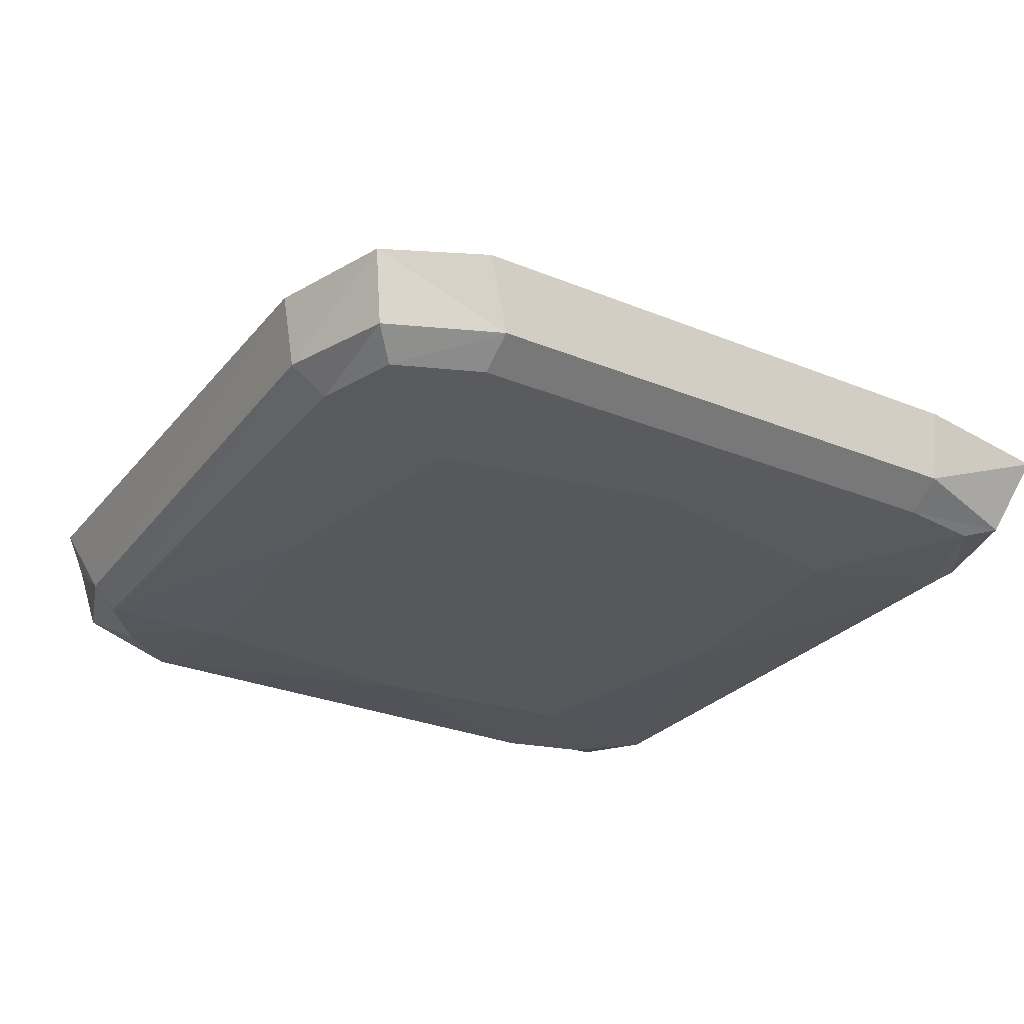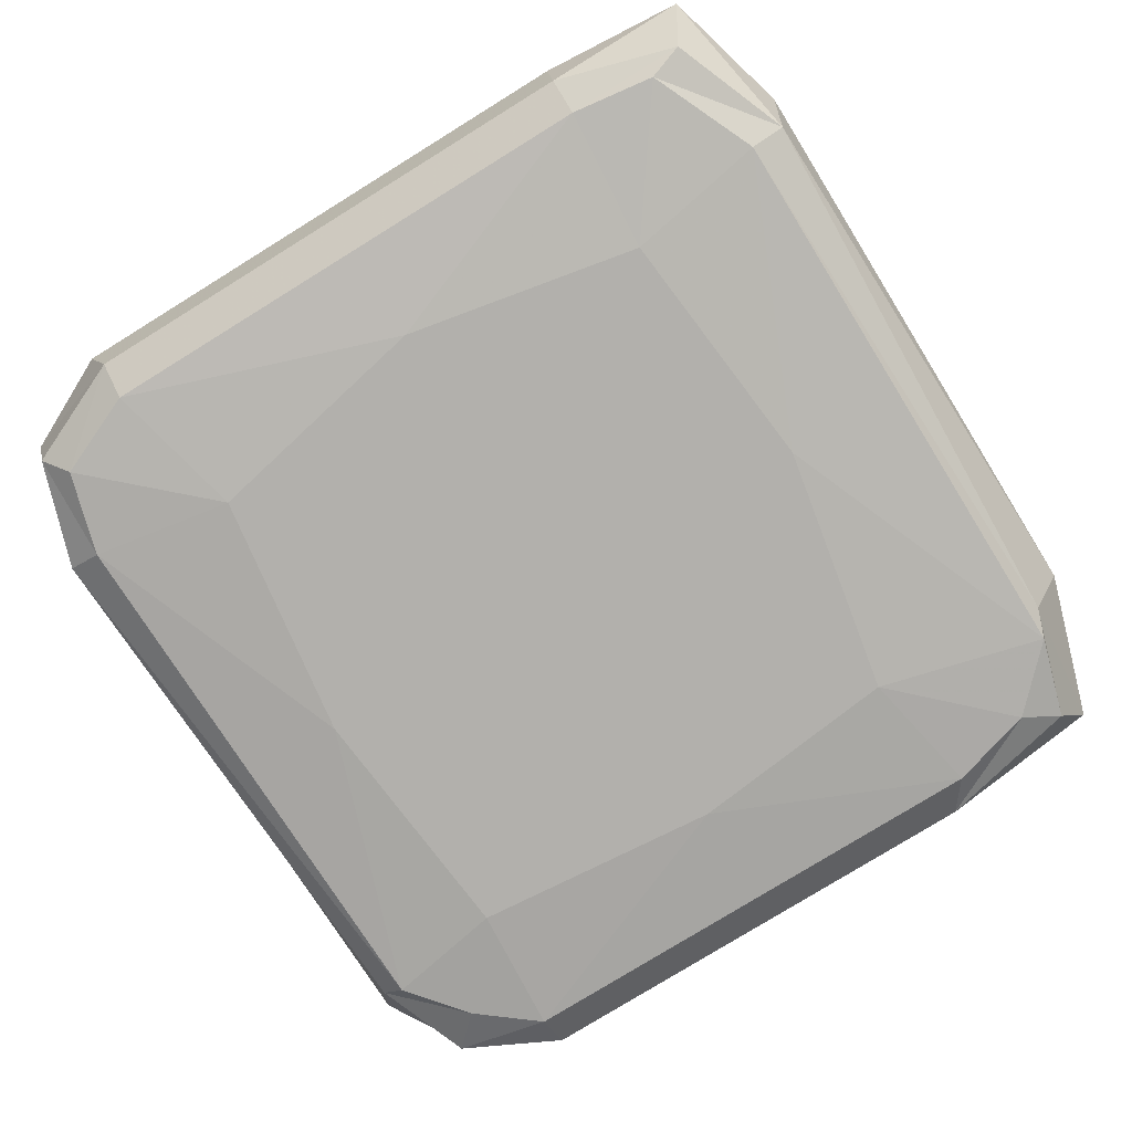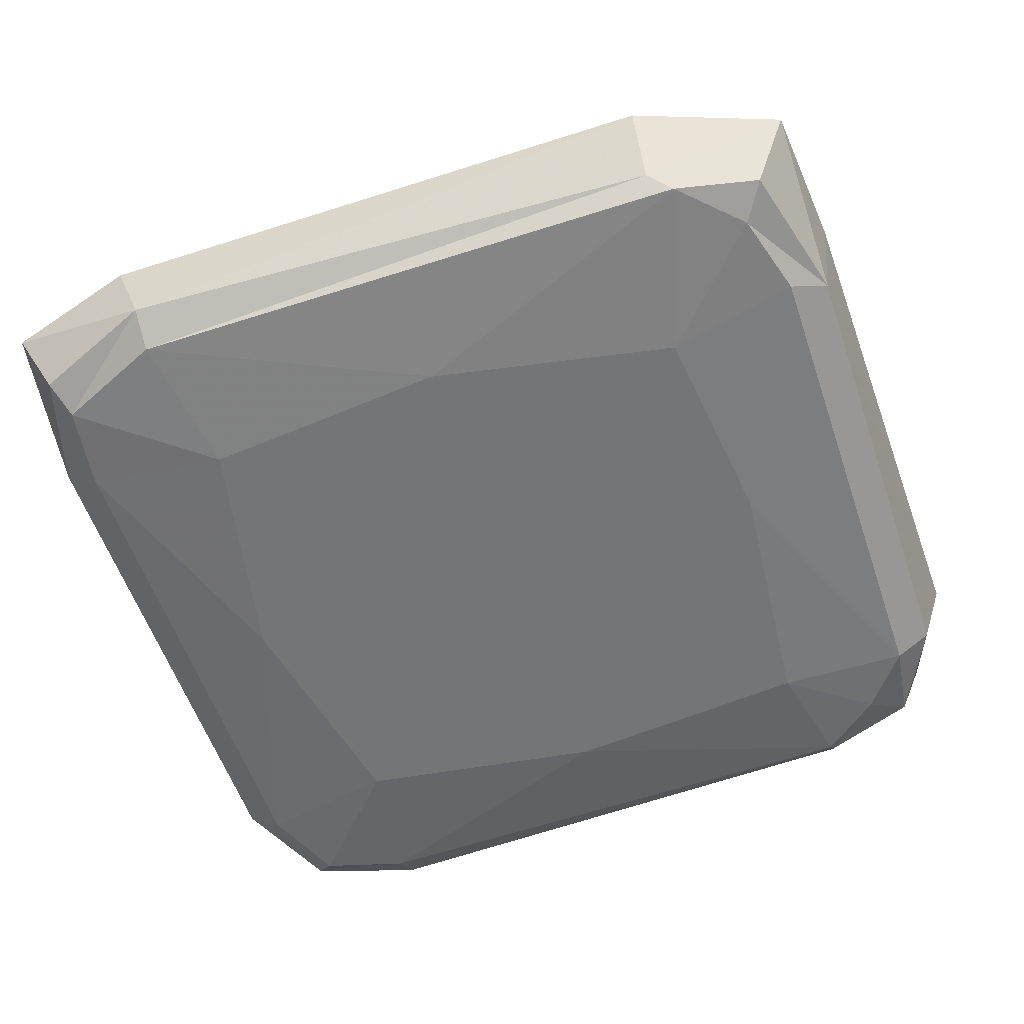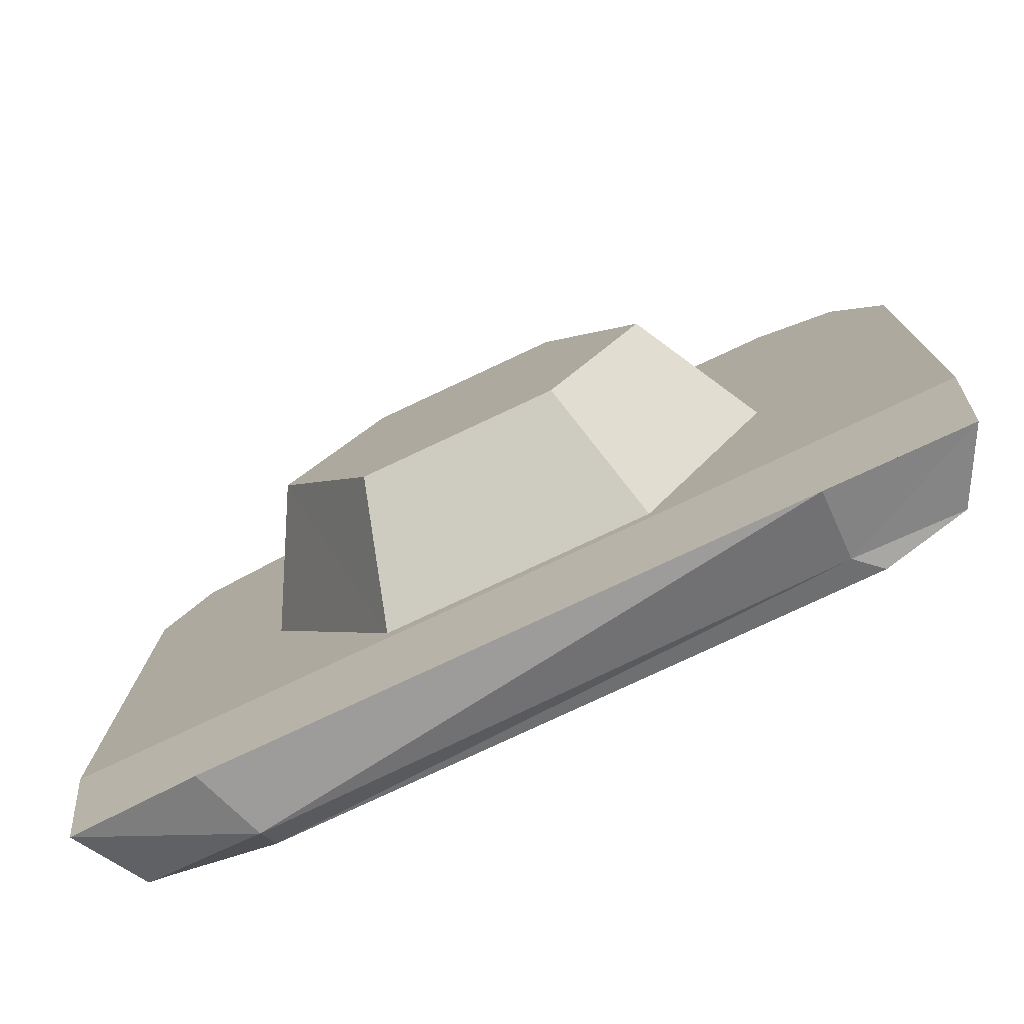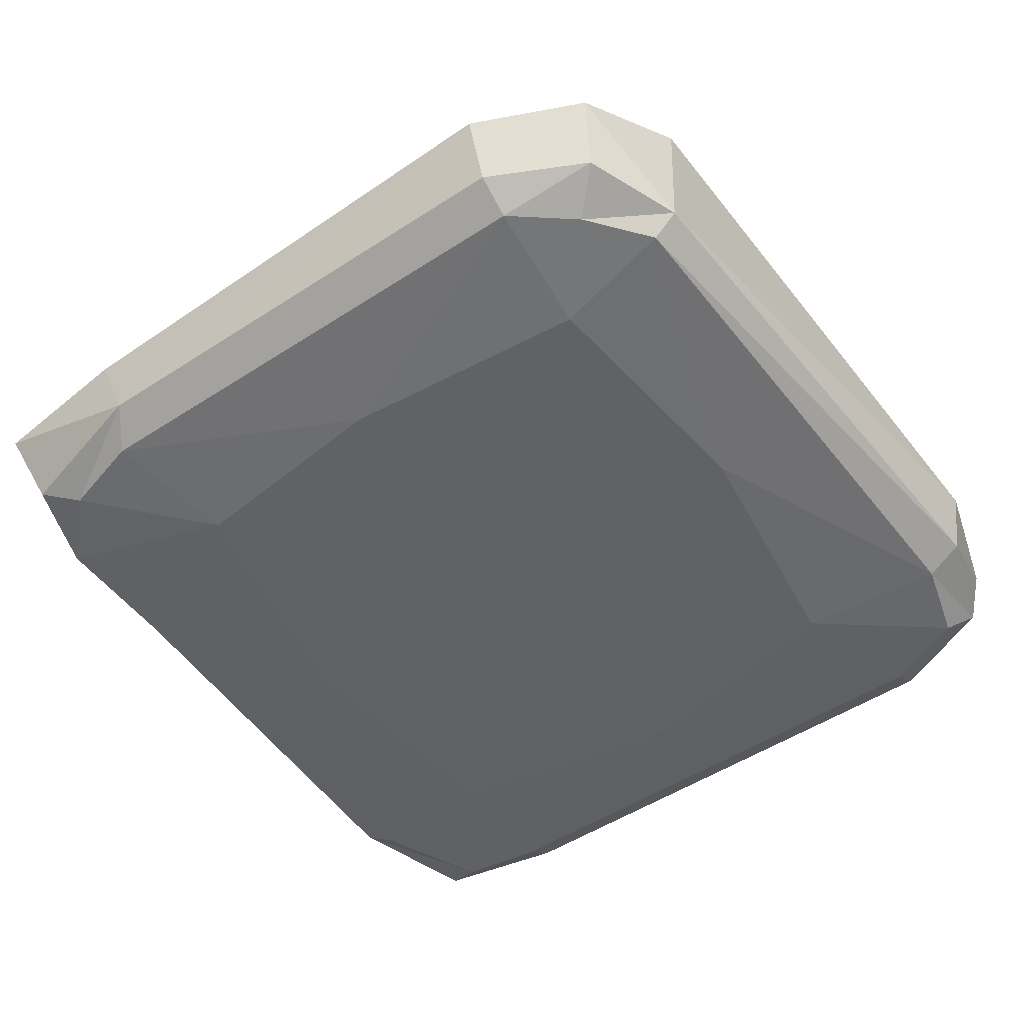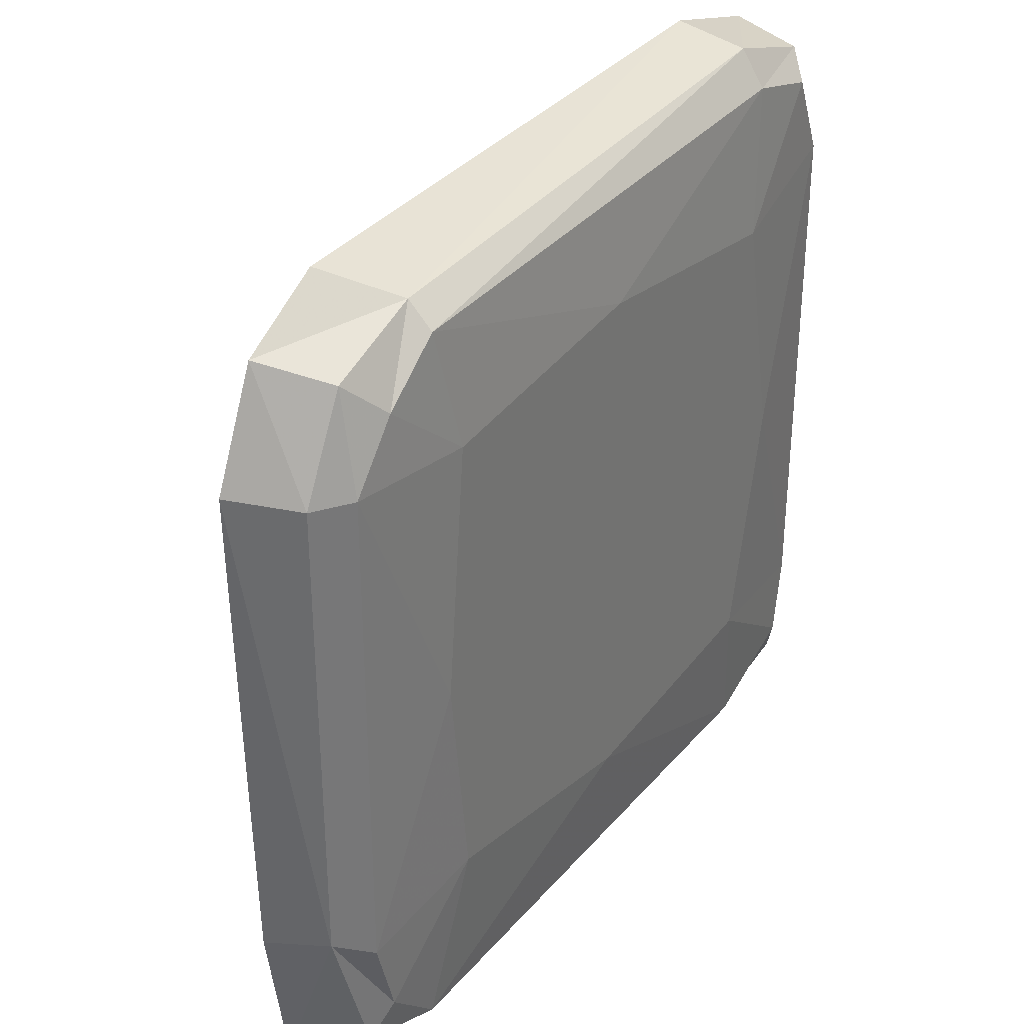
<metadata>
{"format":"obj","ext":"obj","renderer":"f3d","projection":"perspective","resolution":1024,"background":"white","views":[{"elev":-28.0,"azim":58.0,"up":"+Y"},{"elev":-78.7,"azim":121.7,"up":"+Y"},{"elev":-56.5,"azim":-161.4,"up":"+Y"},{"elev":-78.4,"azim":-154.9,"up":"+Z"},{"elev":-50.6,"azim":-54.5,"up":"+Y"},{"elev":33.9,"azim":-55.9,"up":"+Z"}]}
</metadata>
<code>
o object/floor/2
v 33 0 33
v 32 -6 32
v 36 -6 23
v 37 0 25
v -33 0 31
v -26 0 35
v 23 0 36
v 23 -6 35
v 23 -8 32
v 30 -8 30
v 33 -8 23
v 36 -6 -21
v 37 0 -21
v -36 0 -20
v -37 0 22
v -35 -6 22
v -31 -6 30
v -23 -6 33
v -23 -8 31
v 0 -9 23
v 21 -9 20
v 25 -9 0
v 33 -8 -21
v 33 -7 -31
v 36 -1 -33
v -35 -1 -32
v -35 -6 -18
v -32 -8 -20
v -32 -8 22
v -28 -8 27
v -21 -9 21
v -23 -9 0
v 21 -9 -20
v 32 -8 -28
v 23 -6 -35
v 25 0 -36
v -23 0 -36
v -23 -6 -33
v -32 -7 -30
v -30 -8 -27
v -21 -9 -18
v -25 -8 -32
v 0 -9 -22
v 23 -8 -32
v 8 11 -8
v -8 11 -8
v 0 11 8
v 0 6 -8
v 0 8 -12
v -8 8 -8
v -5 6 -5
v 0 6 -15
v 10 7 -11
v 5 7 -5
v 8 8 -8
v -10 6 -11
v -15 6 0
v -11 7 0
v -7 6 0
v -5 6 5
v -10 6 11
v -8 7 8
v 0 6 12
v 0 6 8
v 0 6 15
v 10 5 11
v 8 6 8
v 5 5 5
v 7 4 0
v 15 4 0
v 11 6 0
v 8 6 -8
v 5 4 -5
v 10 4 -11
v 0 4 -15
v 0 6 -12
v 0 4 -8
v -5 4 -5
v -10 4 -11
v -8 5 -8
v -11 4 0
v -7 4 0
v -15 4 0
v -10 3 11
v -8 4 8
v -5 3 5
v 0 3 8
v 0 3 15
v 0 4 12
v 8 4 8
v 5 2 5
v 10 2 11
v 15 2 0
v 11 4 0
v 7 2 0
v 5 2 -5
v 10 2 -11
v 8 3 -8
v 0 3 -12
v 0 2 -8
v 0 2 -15
v -10 2 -11
v -8 3 -8
v -5 2 -5
v -7 1 0
v -15 1 0
v -11 2 0
v -8 2 8
v -5 1 5
v -10 1 11
v 0 1 15
v 0 2 12
v 0 1 8
v 5 0 5
v 10 0 11
v 8 2 8
v 11 2 0
v 7 0 0
v 15 0 0
v 10 0 -11
v 8 1 -8
v 5 0 -5
v 0 0 -8
v 0 0 -15
v 0 1 -12
v 0 10 -12
v 0 8 -8
v 0 8 -15
v -10 8 -11
v -8 10 -8
v -5 8 -5
v -7 8 0
v -15 8 0
v -11 9 0
v -8 9 8
v -5 8 5
v -10 8 11
v 0 8 15
v 0 9 12
v 0 8 8
v 5 7 5
v 10 7 11
v 8 8 8
v 11 8 0
v 7 7 0
v 15 7 0
v 16 11 0
v -16 11 0
v 8 11 -14
v 11 0 -19
v 22 0 0
v 8 11 14
v -8 11 14
v -11 0 19
v -22 0 0
v -8 11 -14
v -11 0 -19
v 11 0 19
f 1 2 3
f 1 3 4
f 1 4 5
f 1 5 6
f 1 6 7
f 1 7 8
f 1 8 2
f 2 8 9
f 2 9 10
f 2 10 3
f 3 10 11
f 3 11 12
f 3 12 13
f 3 13 4
f 4 13 14
f 4 14 15
f 4 15 5
f 5 15 16
f 5 16 17
f 5 17 18
f 5 18 6
f 6 18 7
f 7 18 8
f 8 18 19
f 8 19 9
f 9 19 20
f 9 20 21
f 9 21 10
f 10 21 11
f 11 21 22
f 11 22 23
f 11 23 12
f 12 23 24
f 12 24 25
f 12 25 13
f 13 25 26
f 13 26 14
f 14 26 27
f 14 27 15
f 15 27 16
f 16 27 28
f 16 28 29
f 16 29 17
f 17 29 30
f 17 30 18
f 18 30 19
f 19 30 31
f 19 31 20
f 20 31 32
f 20 32 21
f 21 32 22
f 22 32 33
f 22 33 23
f 23 33 34
f 23 34 24
f 24 34 35
f 24 35 25
f 25 35 36
f 25 36 37
f 25 37 26
f 26 37 38
f 26 38 39
f 26 39 27
f 27 39 40
f 27 40 28
f 28 40 41
f 28 41 32
f 28 32 29
f 29 32 31
f 29 31 30
f 39 38 42
f 39 42 40
f 40 42 41
f 41 42 43
f 41 43 32
f 32 43 33
f 33 43 44
f 33 44 34
f 34 44 35
f 35 44 38
f 35 38 37
f 35 37 36
f 44 42 38
f 42 44 43
f 45 46 47
f 48 49 50
f 48 50 51
f 48 51 52
f 48 52 53
f 48 53 54
f 48 54 49
f 49 54 55
f 49 55 52
f 49 52 56
f 49 56 50
f 50 56 57
f 50 57 58
f 50 58 51
f 51 58 59
f 51 59 56
f 51 56 52
f 59 57 56
f 57 59 60
f 57 60 61
f 57 61 58
f 58 61 62
f 58 62 59
f 59 62 60
f 60 62 63
f 60 63 64
f 60 64 61
f 61 64 65
f 61 65 62
f 62 65 63
f 63 65 66
f 63 66 67
f 63 67 64
f 64 67 68
f 64 68 65
f 65 68 66
f 66 68 69
f 66 69 70
f 66 70 67
f 67 70 71
f 67 71 68
f 68 71 69
f 69 71 72
f 69 72 73
f 69 73 70
f 70 73 74
f 70 74 71
f 71 74 72
f 72 74 75
f 72 75 76
f 72 76 73
f 73 76 77
f 73 77 74
f 74 77 75
f 75 77 78
f 75 78 79
f 75 79 76
f 76 79 80
f 76 80 77
f 77 80 78
f 78 80 81
f 78 81 82
f 78 82 79
f 79 82 83
f 79 83 80
f 80 83 81
f 81 83 84
f 81 84 85
f 81 85 82
f 82 85 86
f 82 86 83
f 83 86 84
f 84 86 87
f 84 87 88
f 84 88 85
f 85 88 89
f 85 89 86
f 86 89 87
f 87 89 90
f 87 90 91
f 87 91 88
f 88 91 92
f 88 92 89
f 89 92 90
f 90 92 93
f 90 93 94
f 90 94 91
f 91 94 95
f 91 95 92
f 92 95 93
f 93 95 96
f 93 96 97
f 93 97 94
f 94 97 98
f 94 98 95
f 95 98 96
f 96 98 99
f 96 99 100
f 96 100 97
f 97 100 101
f 97 101 98
f 98 101 99
f 99 101 102
f 99 102 103
f 99 103 100
f 100 103 104
f 100 104 101
f 101 104 102
f 102 104 105
f 102 105 106
f 102 106 103
f 103 106 107
f 103 107 104
f 104 107 105
f 105 107 108
f 105 108 109
f 105 109 106
f 106 109 110
f 106 110 107
f 107 110 108
f 108 110 111
f 108 111 112
f 108 112 109
f 109 112 113
f 109 113 110
f 110 113 111
f 111 113 114
f 111 114 115
f 111 115 112
f 112 115 116
f 112 116 113
f 113 116 114
f 114 116 117
f 114 117 118
f 114 118 115
f 115 118 119
f 115 119 116
f 116 119 117
f 117 119 120
f 117 120 121
f 117 121 118
f 118 121 122
f 118 122 119
f 119 122 120
f 120 122 123
f 120 123 124
f 120 124 121
f 121 124 125
f 121 125 122
f 122 125 123
f 123 125 124
f 126 127 128
f 126 128 129
f 126 129 130
f 126 130 127
f 127 130 131
f 127 131 128
f 128 131 129
f 129 131 132
f 129 132 133
f 129 133 130
f 130 133 134
f 130 134 131
f 131 134 132
f 132 134 135
f 132 135 136
f 132 136 133
f 133 136 137
f 133 137 134
f 134 137 135
f 135 137 138
f 135 138 139
f 135 139 136
f 136 139 140
f 136 140 137
f 137 140 138
f 138 140 141
f 138 141 142
f 138 142 139
f 139 142 143
f 139 143 140
f 140 143 141
f 141 143 144
f 141 144 145
f 141 145 142
f 142 145 146
f 142 146 143
f 143 146 144
f 144 146 53
f 144 53 55
f 144 55 145
f 145 55 54
f 145 54 146
f 146 54 53
f 55 53 52
f 147 148 149
f 147 149 150
f 147 150 151
f 147 151 152
f 147 152 148
f 148 152 153
f 148 153 154
f 148 154 155
f 148 155 156
f 148 156 149
f 149 156 157
f 149 157 150
f 151 158 152
f 152 158 153
f 153 158 154
f 155 157 156

</code>
